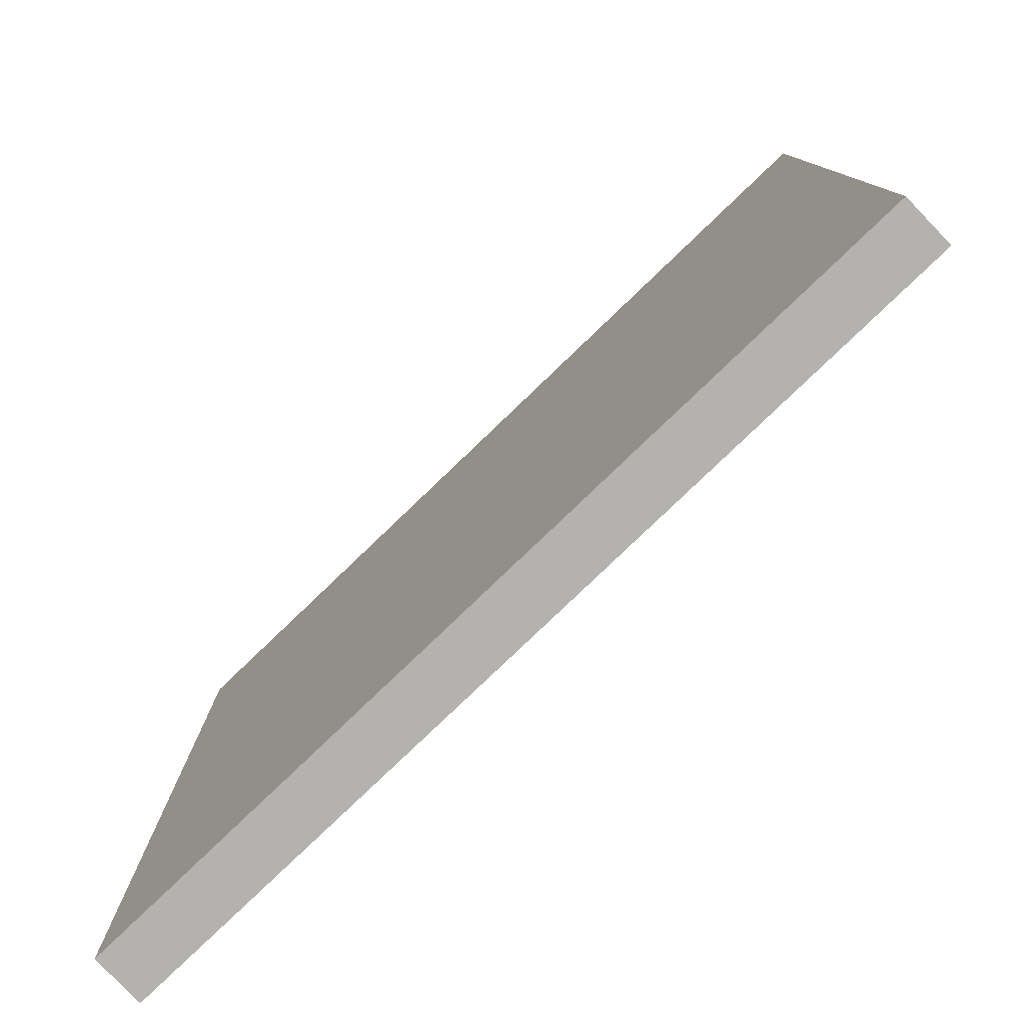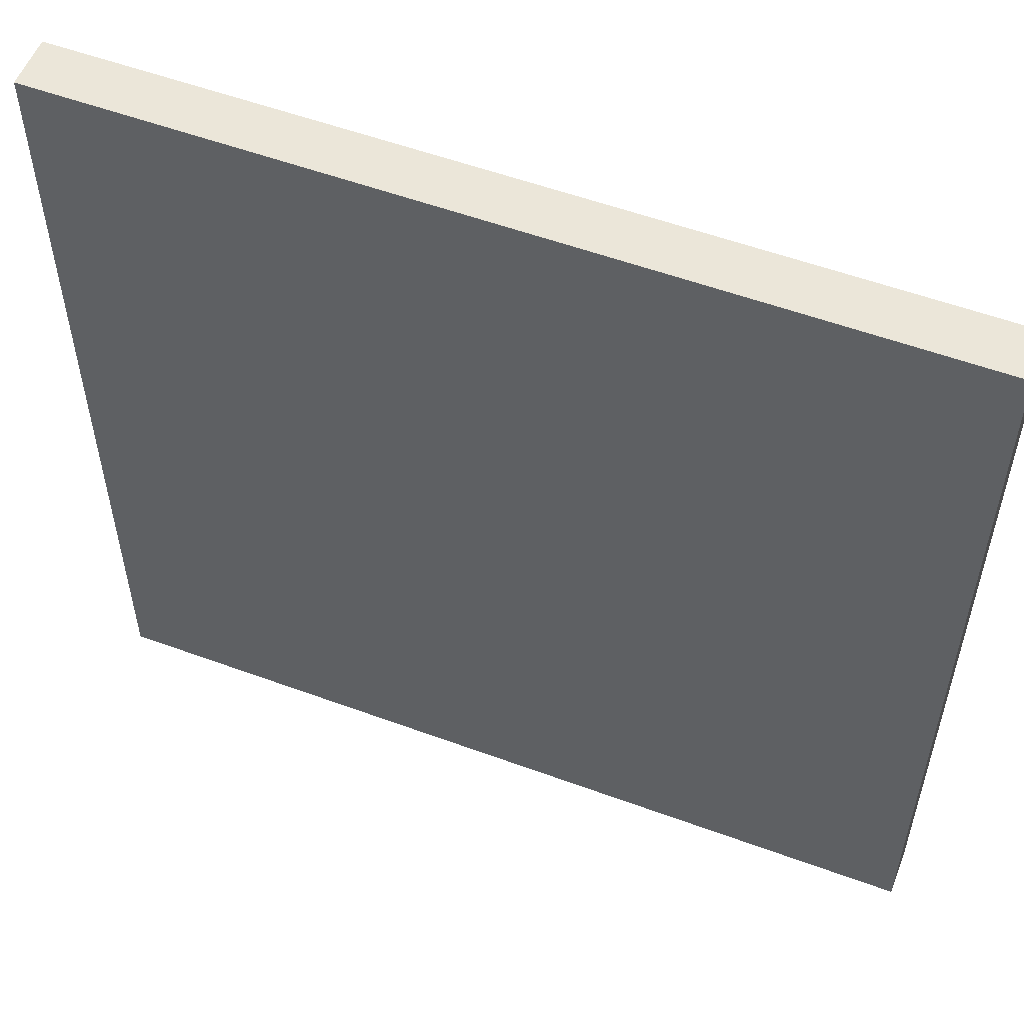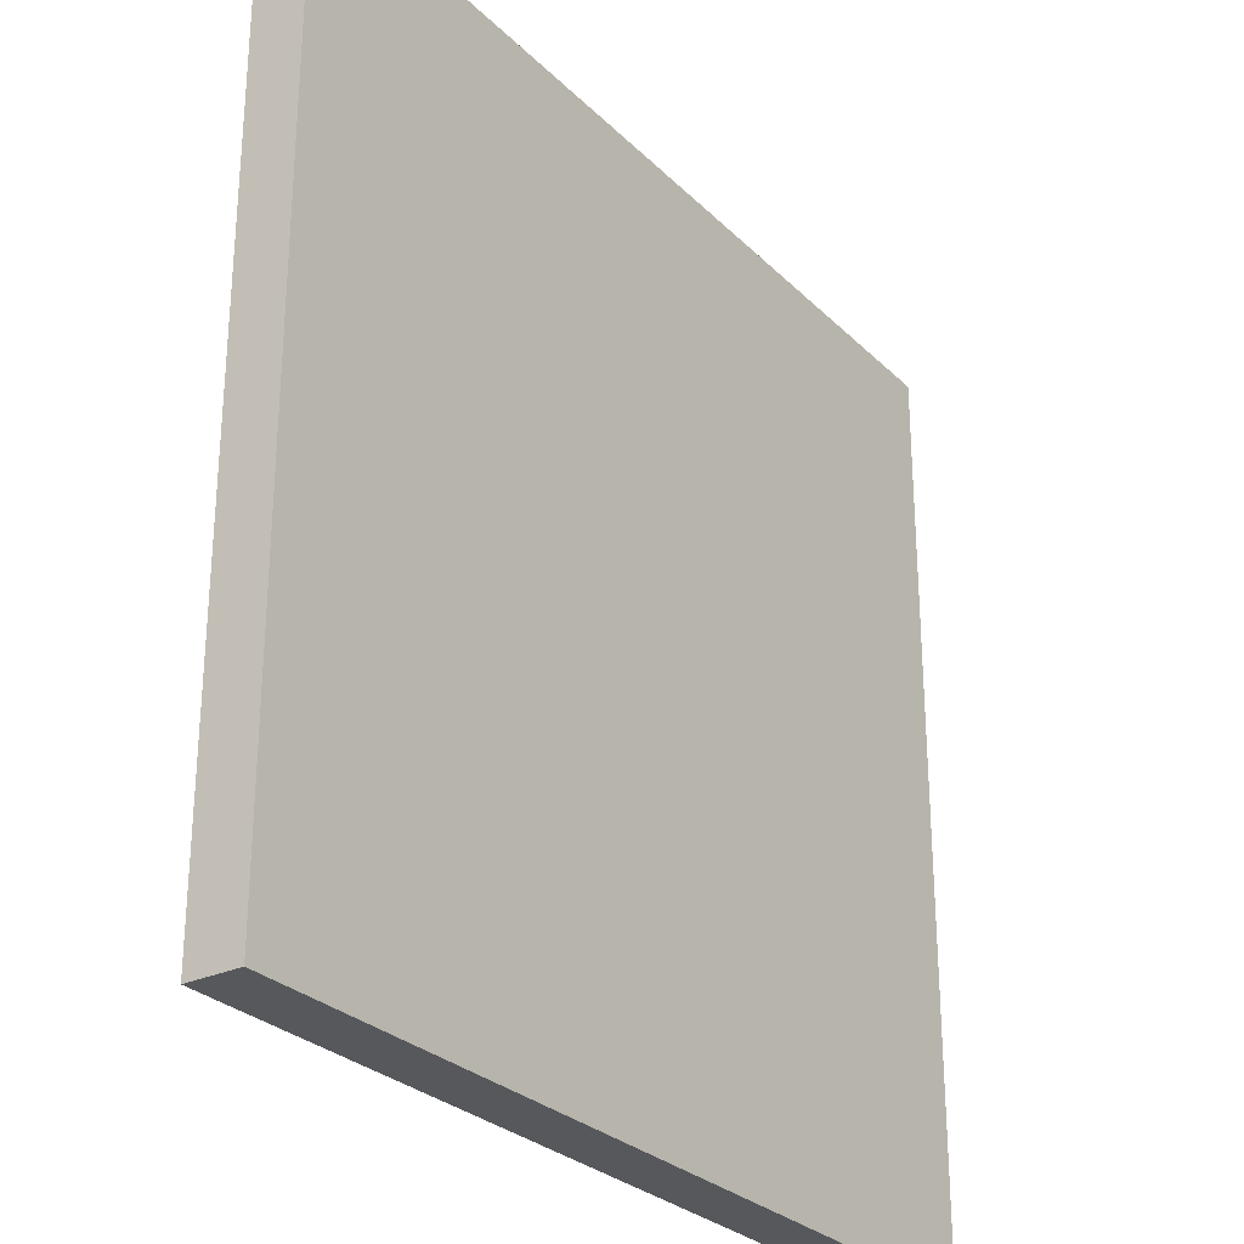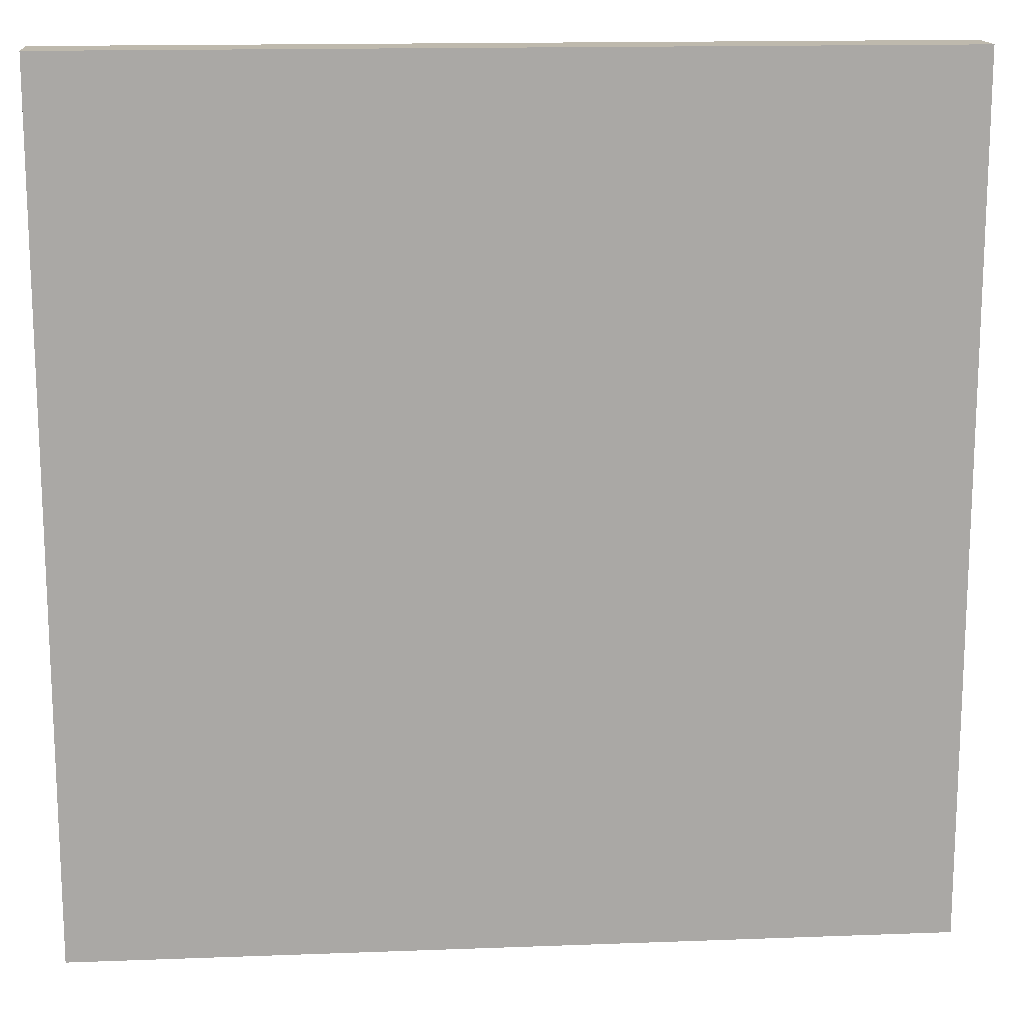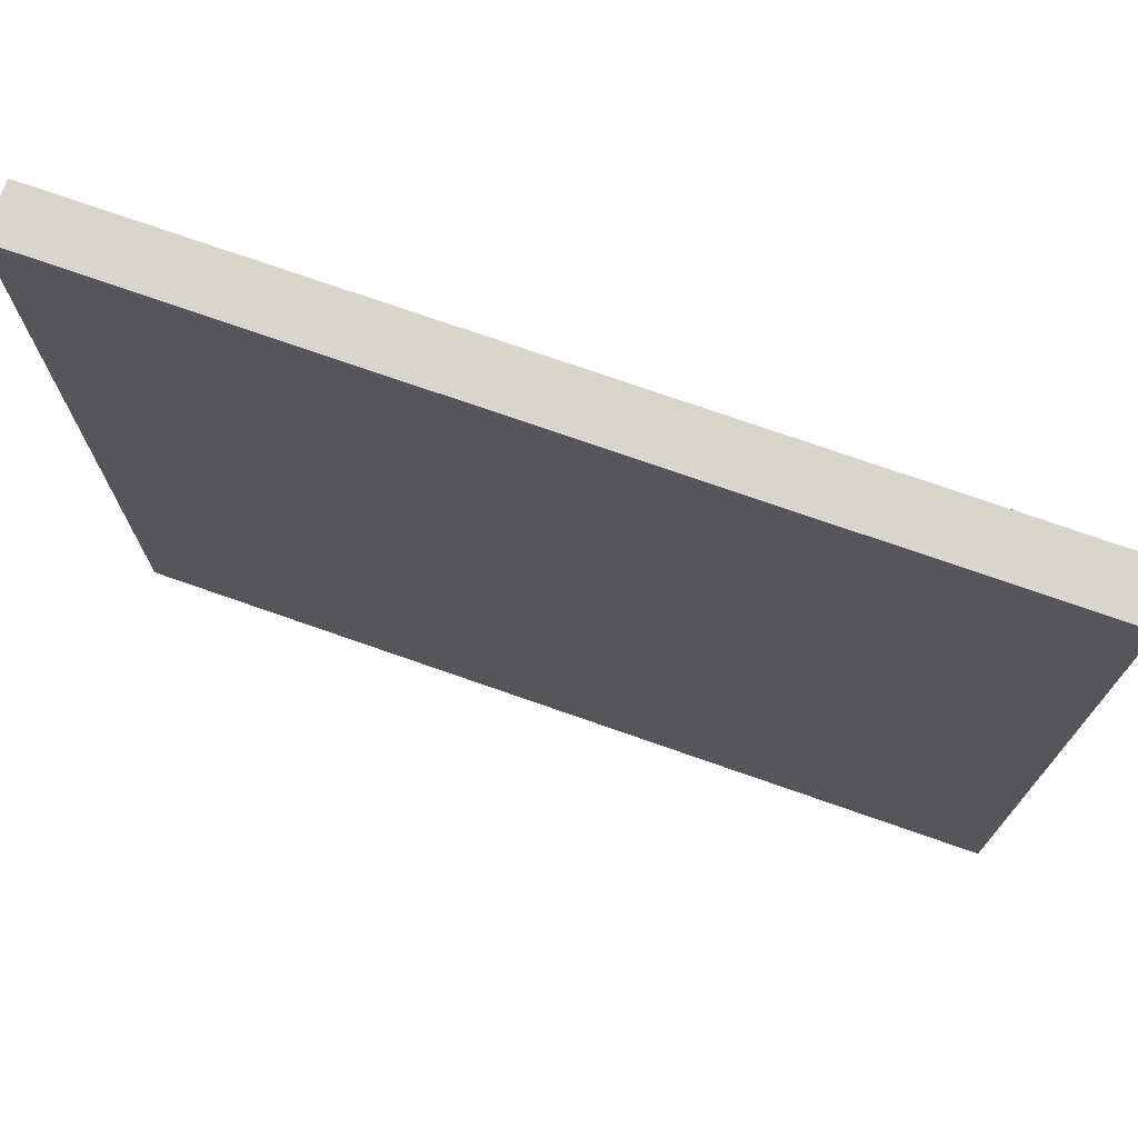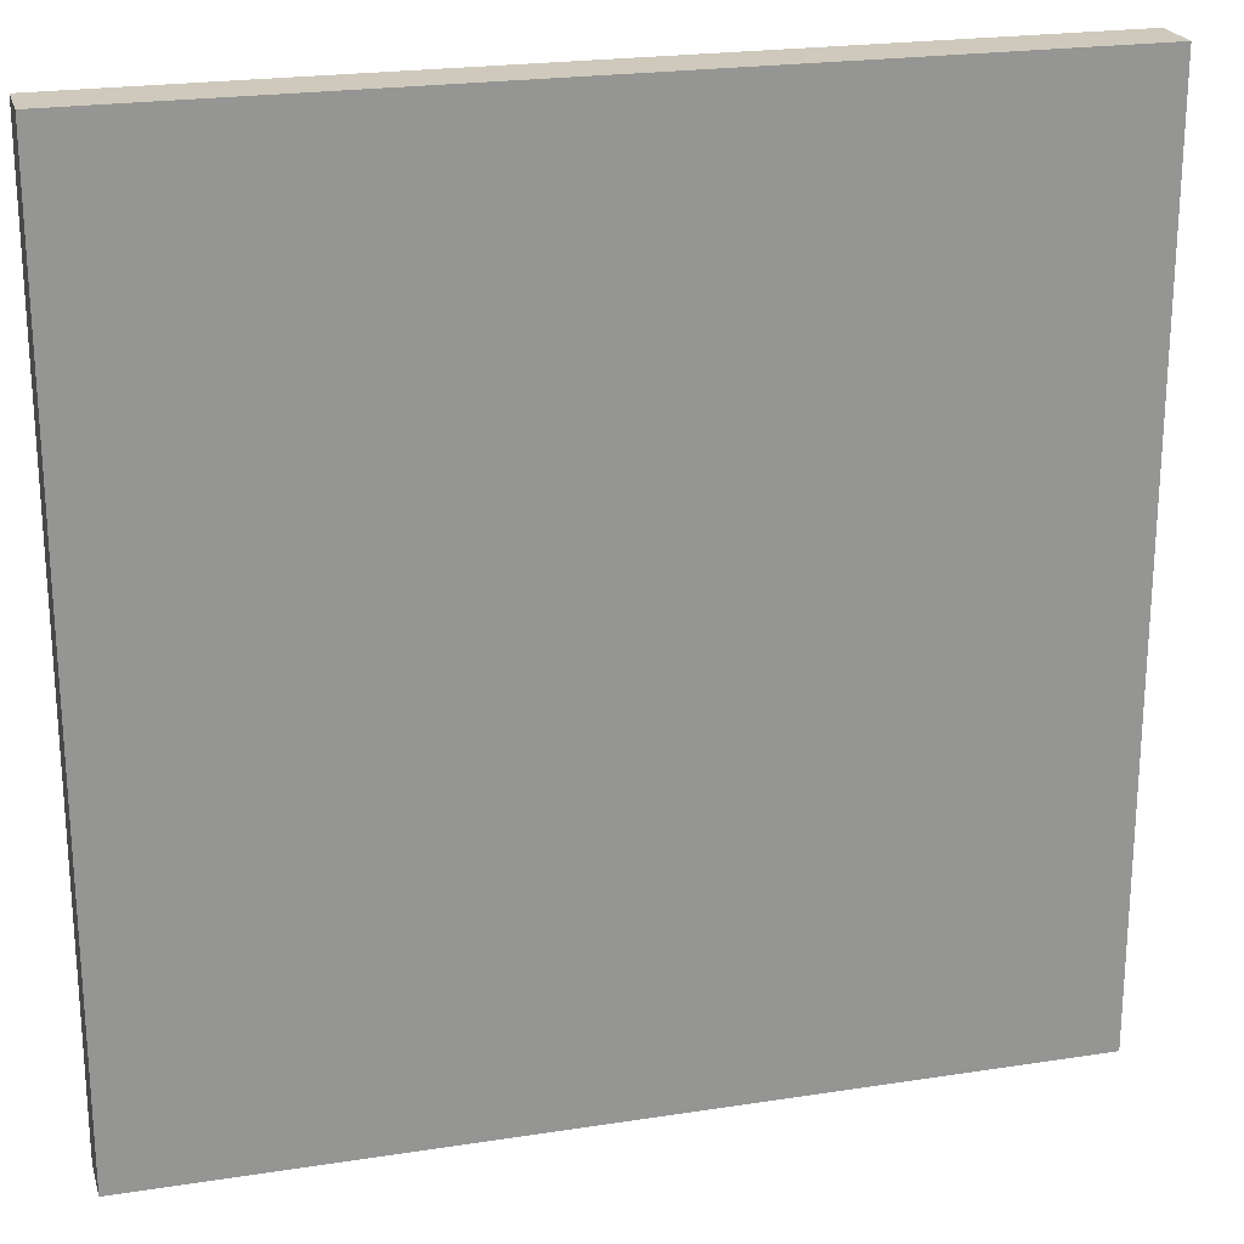
<metadata>
{"format":"obj","ext":"obj","renderer":"f3d","projection":"perspective","resolution":1024,"background":"white","views":[{"elev":-79.8,"azim":43.8,"up":"+Z"},{"elev":55.2,"azim":21.2,"up":"+Z"},{"elev":-28.2,"azim":-55.1,"up":"+Z"},{"elev":15.2,"azim":175.4,"up":"+Z"},{"elev":74.2,"azim":19.3,"up":"+Z"},{"elev":22.5,"azim":165.0,"up":"+Z"}]}
</metadata>
<code>
g onecorner
v -8.5 0 8.5
v -8.5 0 7.5
v -8.5 0 6.5
v -8.5 0 4.5
v -8.5 0 3.5
v -8.5 0 -8.5
v -8.5 1 8.5
v -8.5 1 7.5
v -8.5 1 6.5
v -8.5 1 4.5
v -8.5 1 3.5
v -8.5 1 -8.5
v 8.5 0 8.5
v 8.5 0 -8.5
v 8.5 1 8.5
v 8.5 1 -8.5
v -8.5 0 8.5
v -8.5 1 8.5
v -7.5 0 8.5
v -7.5 1 8.5
v -6.5 0 8.5
v -6.5 1 8.5
v -4.5 0 8.5
v -4.5 1 8.5
v 8.5 0 8.5
v 8.5 1 8.5
v -8.5 0 -8.5
v -8.5 1 -8.5
v 8.5 0 -8.5
v 8.5 1 -8.5
v -8.5 0 8.5
v -7.5 0 8.5
v -6.5 0 8.5
v -4.5 0 8.5
v 8.5 0 8.5
v -8.5 0 7.5
v -7.5 0 7.5
v -6.5 0 7.5
v -5.5 0 7.5
v -4.5 0 7.5
v -0.5 0 7.5
v 0.5 0 7.5
v -8.5 0 6.5
v -7.5 0 6.5
v -6.5 0 6.5
v -5.5 0 6.5
v -4.5 0 6.5
v -0.5 0 6.5
v 0.5 0 6.5
v -7.5 0 5.5
v -6.5 0 5.5
v -5.5 0 5.5
v -4.5 0 5.5
v -0.5 0 5.5
v 0.5 0 5.5
v -8.5 0 4.5
v -7.5 0 4.5
v -6.5 0 4.5
v -5.5 0 4.5
v -4.5 0 4.5
v -8.5 0 3.5
v -7.5 0 3.5
v -6.5 0 3.5
v -5.5 0 3.5
v -4.5 0 3.5
v -5.5 0 2.5
v -4.5 0 2.5
v -2.5 0 2.5
v -1.5 0 2.5
v -5.5 0 1.5
v -4.5 0 1.5
v -2.5 0 1.5
v -1.5 0 1.5
v 5.5 0 -0.5
v 6.5 0 -0.5
v 7.5 0 -0.5
v 0.5 0 -1.5
v 1.5 0 -1.5
v 5.5 0 -1.5
v 6.5 0 -1.5
v 7.5 0 -1.5
v 0.5 0 -2.5
v 1.5 0 -2.5
v 2.5 0 -5.5
v 3.5 0 -5.5
v 2.5 0 -6.5
v 3.5 0 -6.5
v -8.5 0 -8.5
v 8.5 0 -8.5
v -8.5 1 8.5
v -7.5 1 8.5
v -6.5 1 8.5
v -4.5 1 8.5
v 8.5 1 8.5
v -8.5 1 7.5
v -7.5 1 7.5
v -6.5 1 7.5
v -5.5 1 7.5
v -4.5 1 7.5
v -0.5 1 7.5
v 0.5 1 7.5
v -8.5 1 6.5
v -7.5 1 6.5
v -6.5 1 6.5
v -5.5 1 6.5
v -4.5 1 6.5
v -0.5 1 6.5
v 0.5 1 6.5
v -7.5 1 5.5
v -6.5 1 5.5
v -5.5 1 5.5
v -4.5 1 5.5
v -0.5 1 5.5
v 0.5 1 5.5
v -8.5 1 4.5
v -7.5 1 4.5
v -6.5 1 4.5
v -5.5 1 4.5
v -4.5 1 4.5
v -8.5 1 3.5
v -7.5 1 3.5
v -6.5 1 3.5
v -5.5 1 3.5
v -4.5 1 3.5
v -5.5 1 2.5
v -4.5 1 2.5
v -2.5 1 2.5
v -1.5 1 2.5
v -5.5 1 1.5
v -4.5 1 1.5
v -2.5 1 1.5
v -1.5 1 1.5
v 5.5 1 -0.5
v 6.5 1 -0.5
v 7.5 1 -0.5
v 0.5 1 -1.5
v 1.5 1 -1.5
v 5.5 1 -1.5
v 6.5 1 -1.5
v 7.5 1 -1.5
v 0.5 1 -2.5
v 1.5 1 -2.5
v 2.5 1 -5.5
v 3.5 1 -5.5
v 2.5 1 -6.5
v 3.5 1 -6.5
v -8.5 1 -8.5
v 8.5 1 -8.5
f 7 2 1
f 8 3 2
f 8 2 7
f 9 4 3
f 9 3 8
f 10 5 4
f 10 4 9
f 11 6 5
f 11 5 10
f 12 6 11
f 13 14 15
f 15 14 16
f 19 18 17
f 20 18 19
f 21 20 19
f 22 20 21
f 23 22 21
f 24 22 23
f 25 24 23
f 26 24 25
f 27 28 29
f 29 28 30
f 36 32 31
f 37 33 32
f 37 32 36
f 38 34 33
f 38 33 37
f 39 34 38
f 40 35 34
f 40 34 39
f 41 35 40
f 42 35 41
f 43 37 36
f 44 38 37
f 44 37 43
f 45 39 38
f 45 38 44
f 46 40 39
f 46 39 45
f 47 41 40
f 47 40 46
f 48 42 41
f 48 41 47
f 49 35 42
f 49 42 48
f 50 44 43
f 50 45 44
f 50 46 45
f 51 46 50
f 52 47 46
f 52 46 51
f 53 48 47
f 53 47 52
f 54 49 48
f 54 48 53
f 55 35 49
f 55 49 54
f 56 51 50
f 56 50 43
f 57 51 56
f 58 52 51
f 58 51 57
f 59 53 52
f 59 52 58
f 60 54 53
f 60 53 59
f 60 55 54
f 61 57 56
f 62 58 57
f 62 57 61
f 63 59 58
f 63 58 62
f 64 60 59
f 64 59 63
f 65 55 60
f 65 60 64
f 66 62 61
f 66 64 63
f 66 65 64
f 66 63 62
f 67 55 65
f 67 65 66
f 68 55 67
f 69 55 68
f 70 66 61
f 70 67 66
f 71 68 67
f 71 67 70
f 72 69 68
f 72 68 71
f 73 55 69
f 73 69 72
f 74 72 71
f 74 55 73
f 74 73 72
f 74 35 55
f 74 71 70
f 75 35 74
f 76 35 75
f 77 74 70
f 78 74 77
f 79 75 74
f 79 74 78
f 80 76 75
f 80 75 79
f 81 35 76
f 81 76 80
f 82 78 77
f 82 77 70
f 83 80 79
f 83 78 82
f 83 79 78
f 83 81 80
f 84 83 82
f 84 81 83
f 85 81 84
f 86 84 82
f 86 85 84
f 87 81 85
f 87 85 86
f 88 70 61
f 88 82 70
f 88 87 86
f 88 86 82
f 89 81 87
f 89 87 88
f 89 35 81
f 90 91 95
f 91 92 96
f 95 91 96
f 92 93 97
f 96 92 97
f 97 93 98
f 93 94 99
f 98 93 99
f 99 94 100
f 100 94 101
f 95 96 102
f 96 97 103
f 102 96 103
f 97 98 104
f 103 97 104
f 98 99 105
f 104 98 105
f 99 100 106
f 105 99 106
f 100 101 107
f 106 100 107
f 101 94 108
f 107 101 108
f 102 103 109
f 103 104 109
f 104 105 109
f 109 105 110
f 105 106 111
f 110 105 111
f 106 107 112
f 111 106 112
f 107 108 113
f 112 107 113
f 108 94 114
f 113 108 114
f 109 110 115
f 102 109 115
f 115 110 116
f 110 111 117
f 116 110 117
f 111 112 118
f 117 111 118
f 112 113 119
f 118 112 119
f 113 114 119
f 115 116 120
f 116 117 121
f 120 116 121
f 117 118 122
f 121 117 122
f 118 119 123
f 122 118 123
f 119 114 124
f 123 119 124
f 120 121 125
f 122 123 125
f 123 124 125
f 121 122 125
f 124 114 126
f 125 124 126
f 126 114 127
f 127 114 128
f 120 125 129
f 125 126 129
f 126 127 130
f 129 126 130
f 127 128 131
f 130 127 131
f 128 114 132
f 131 128 132
f 130 131 133
f 132 114 133
f 131 132 133
f 114 94 133
f 129 130 133
f 133 94 134
f 134 94 135
f 129 133 136
f 136 133 137
f 133 134 138
f 137 133 138
f 134 135 139
f 138 134 139
f 135 94 140
f 139 135 140
f 136 137 141
f 129 136 141
f 138 139 142
f 141 137 142
f 137 138 142
f 139 140 142
f 141 142 143
f 142 140 143
f 143 140 144
f 141 143 145
f 143 144 145
f 144 140 146
f 145 144 146
f 120 129 147
f 129 141 147
f 145 146 147
f 141 145 147
f 146 140 148
f 147 146 148
f 140 94 148

</code>
